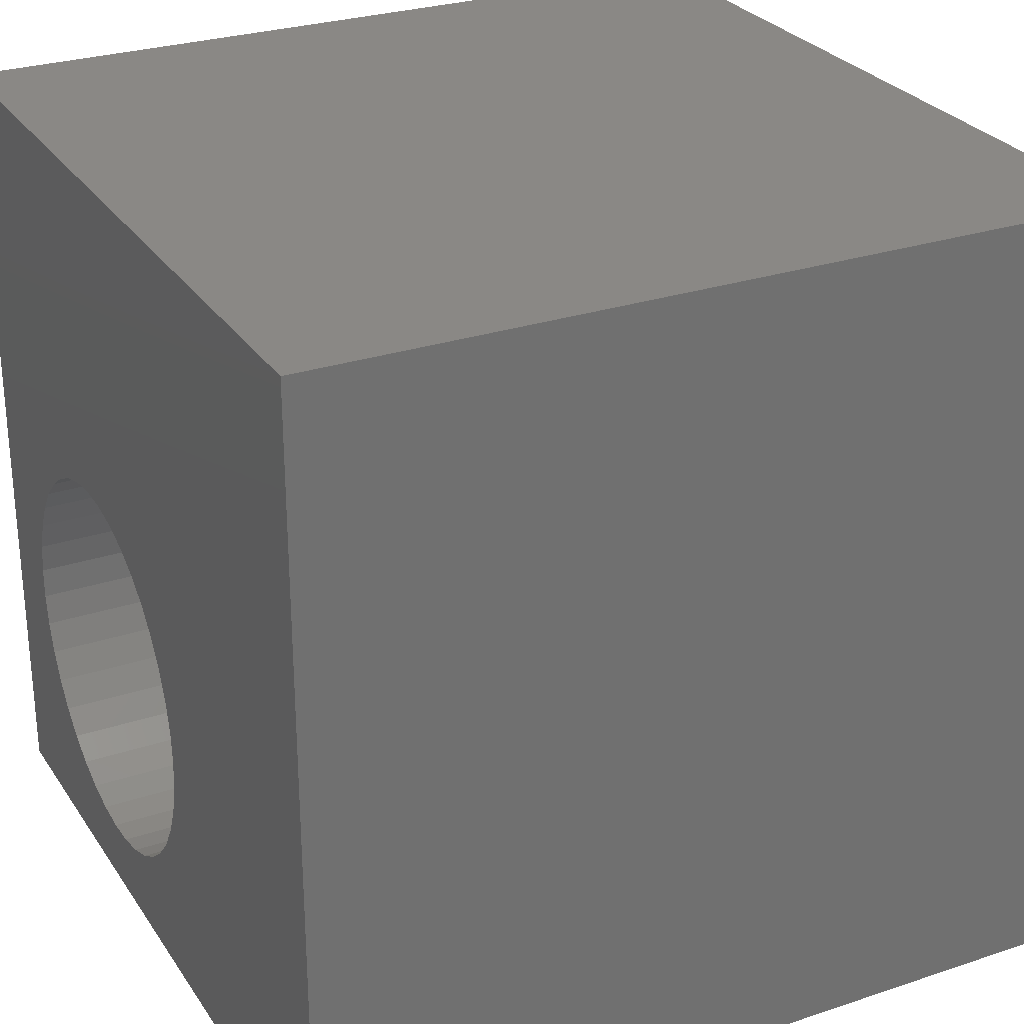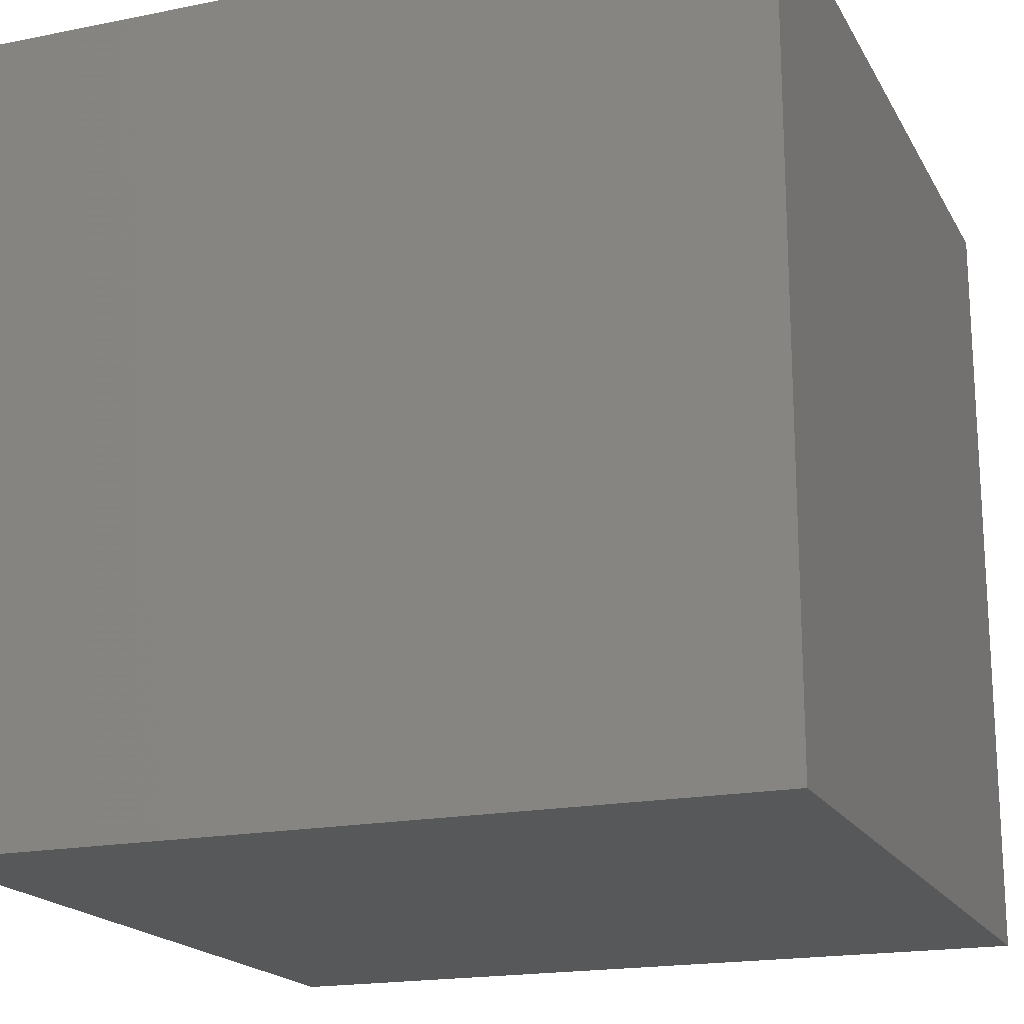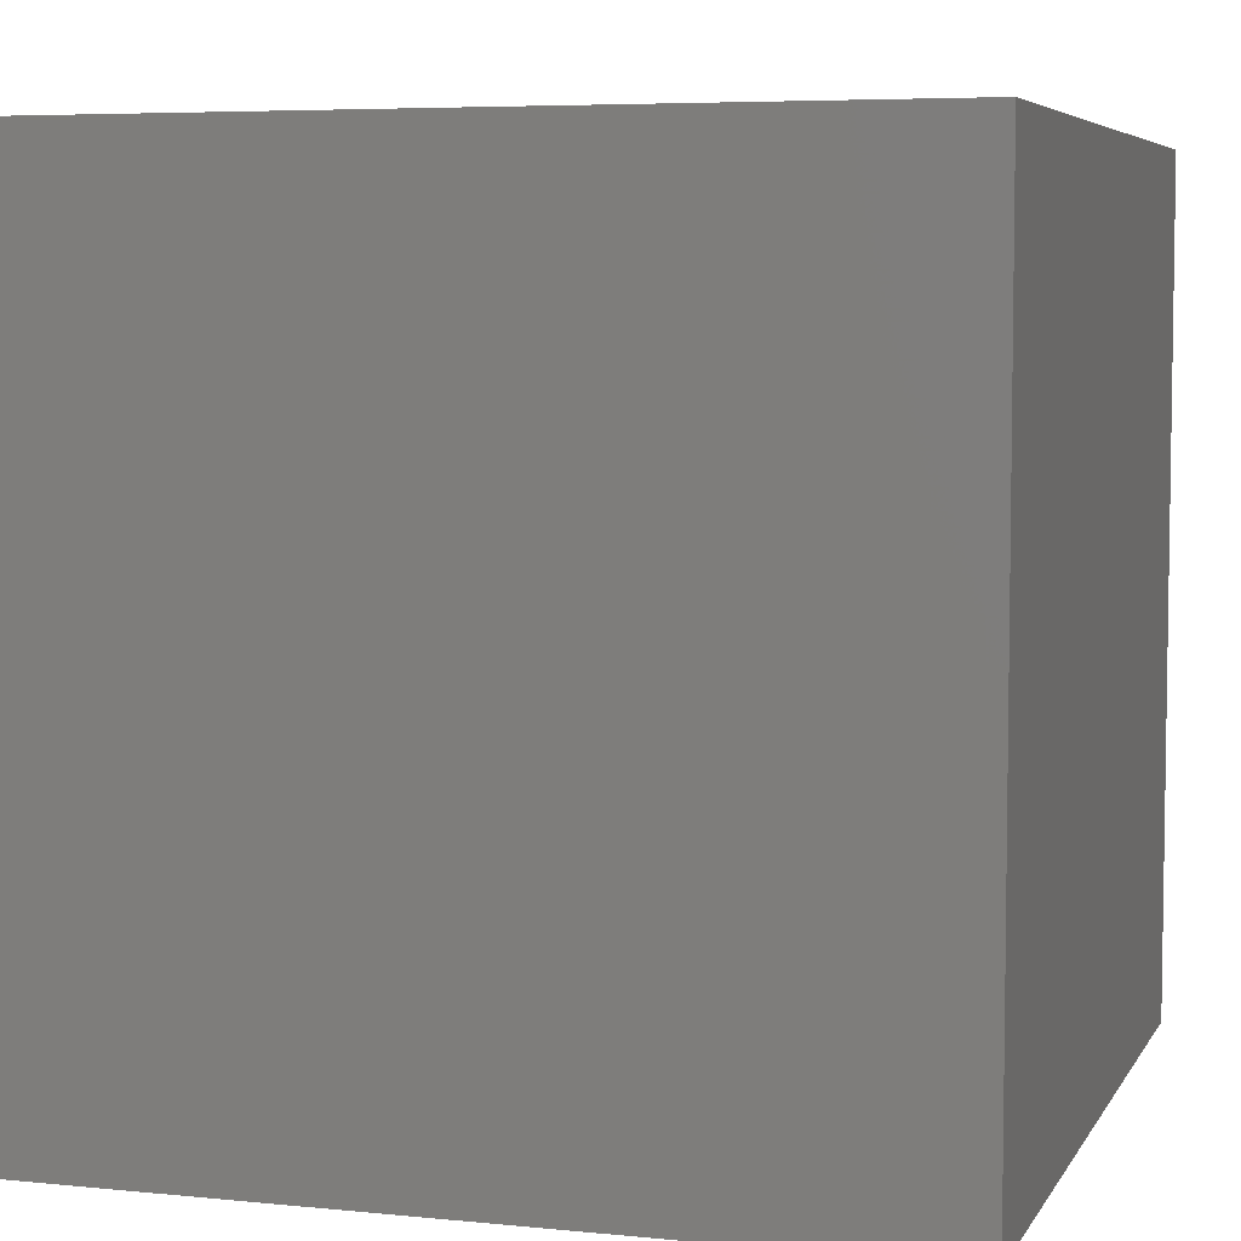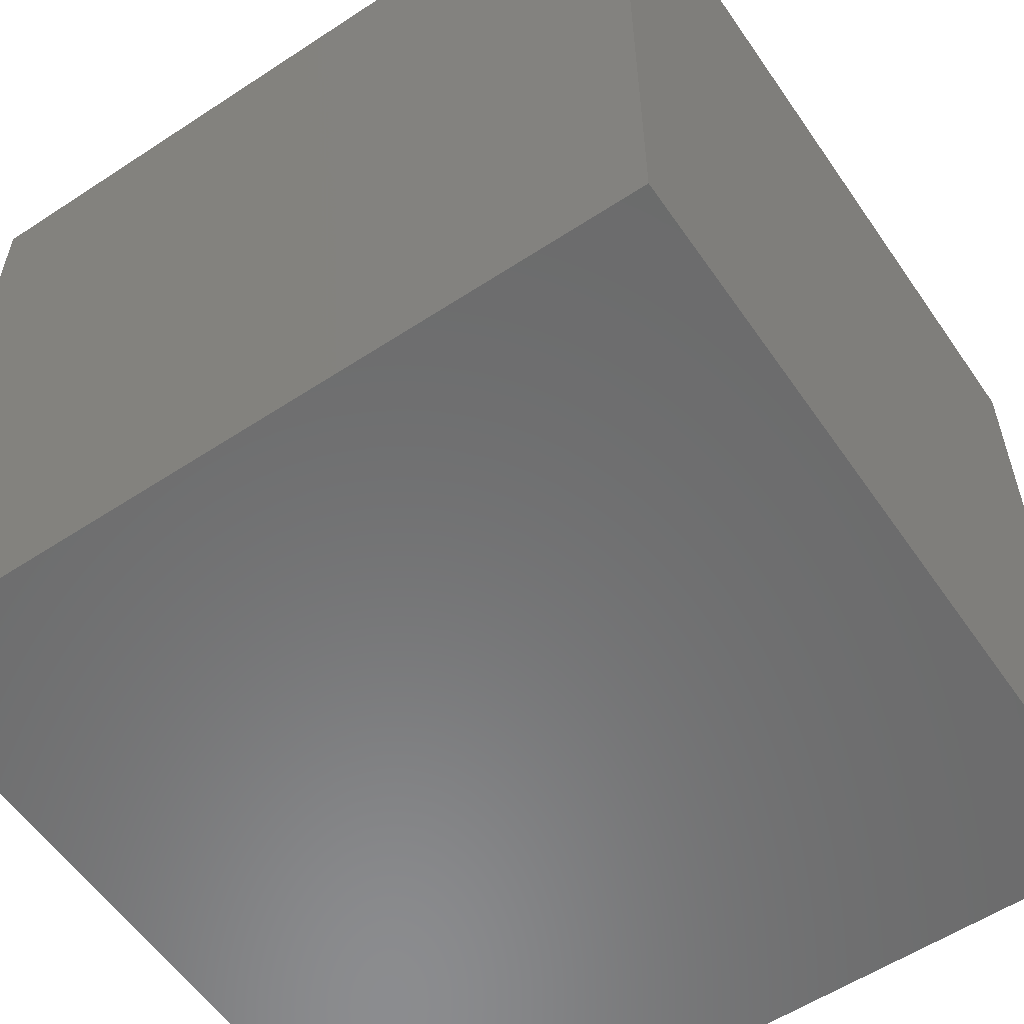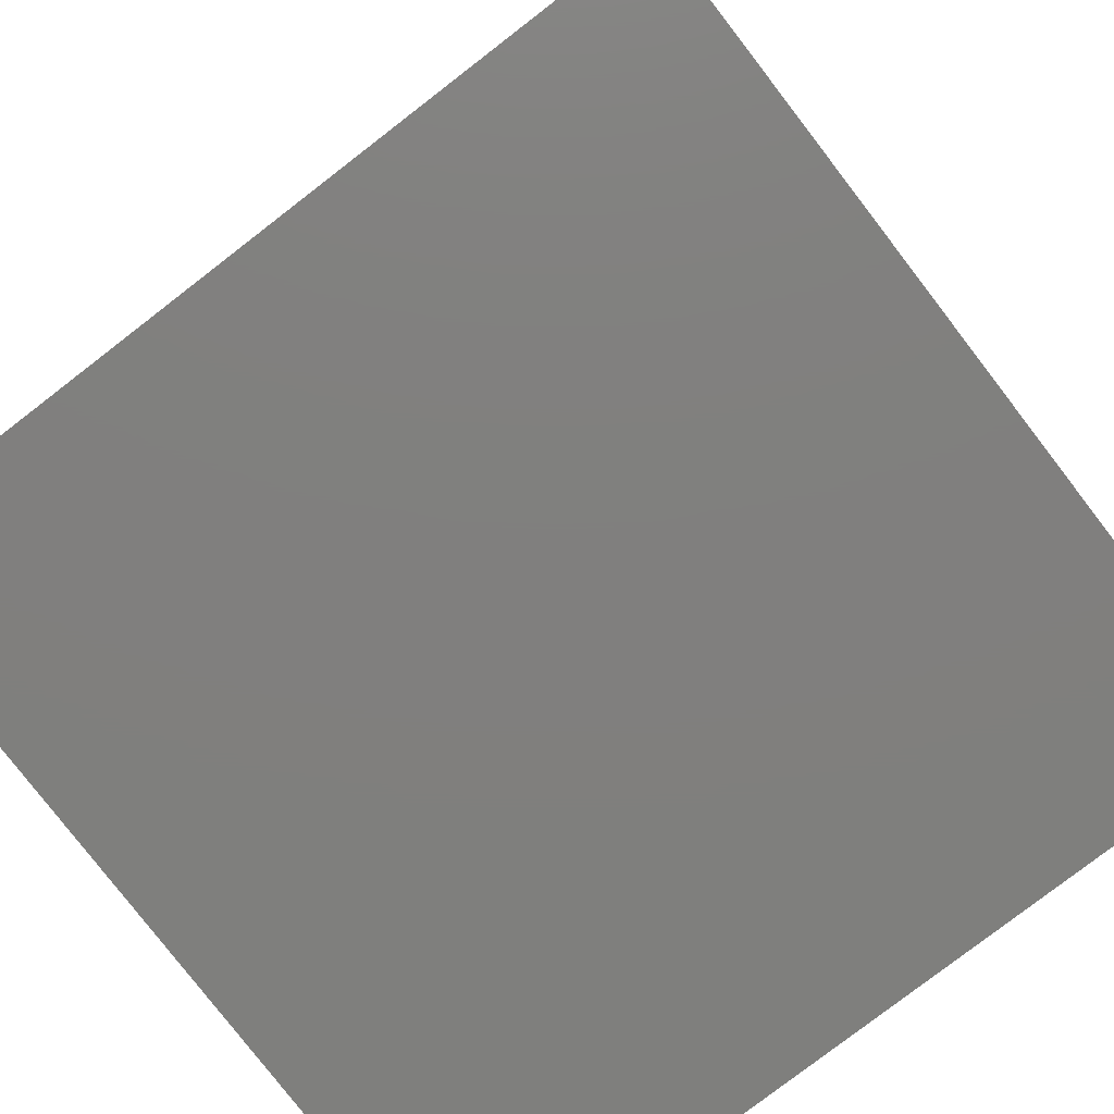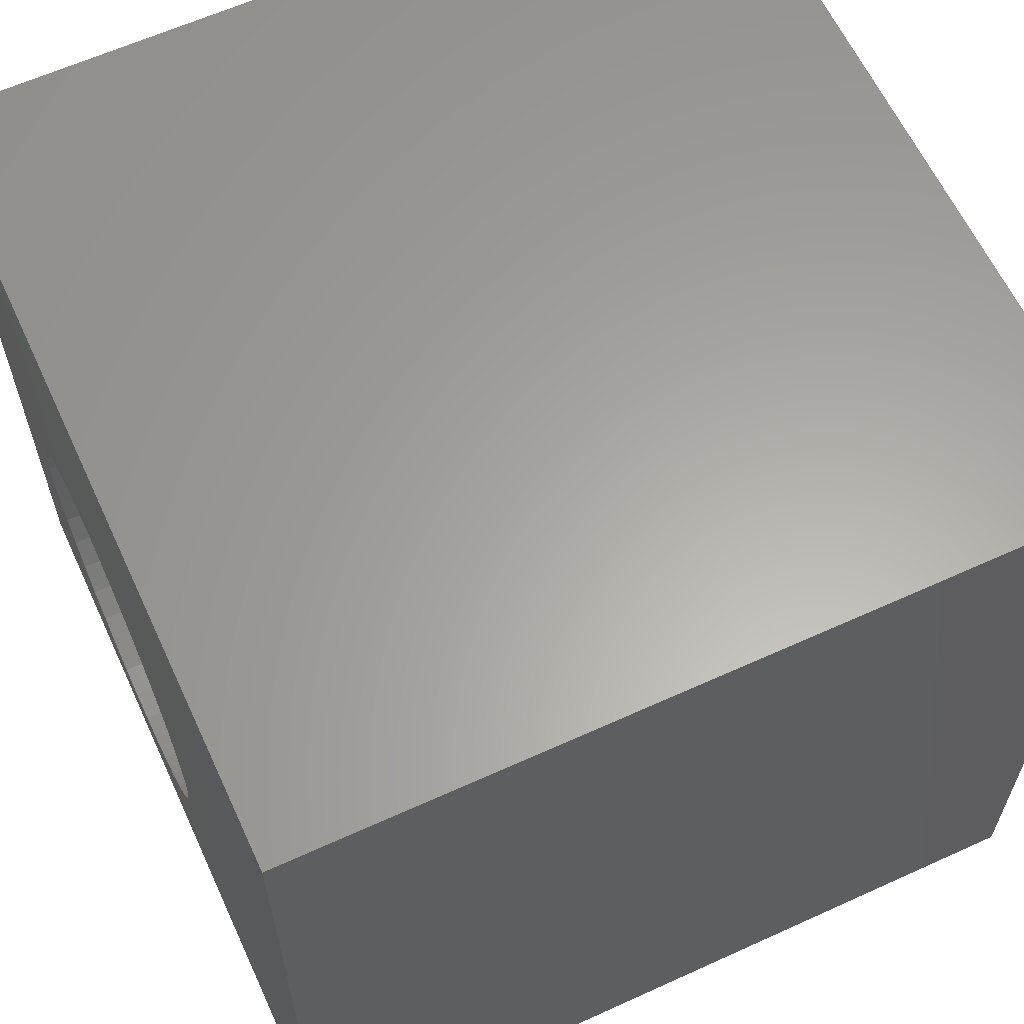
<metadata>
{"format":"stl","ext":"stl","renderer":"f3d","projection":"perspective","resolution":1024,"background":"white","views":[{"elev":27.8,"azim":63.1,"up":"+Y"},{"elev":-18.6,"azim":-158.9,"up":"+Y"},{"elev":5.7,"azim":-162.7,"up":"+Y"},{"elev":-57.4,"azim":-55.7,"up":"+Z"},{"elev":-79.5,"azim":-142.4,"up":"+Z"},{"elev":62.1,"azim":65.2,"up":"+Y"}]}
</metadata>
<code>
# stl→obj: 86 verts, 168 faces
v 0 10 10
v 0 10 0
v 0 0 10
v 0 0 0
v 5.474 1.802 10
v 5.213 1.507 10
v 10 0 10
v 5.933 2.88 10
v 5.839 2.498 10
v 5.685 2.135 10
v 3.418 0.8267 10
v 3.027 0.8742 10
v 2.649 0.9838 10
v 3.812 0.8426 10
v 4.198 0.9214 10
v 2.293 1.153 10
v 1.968 1.377 10
v 1.684 1.649 10
v 4.908 1.258 10
v 4.566 1.061 10
v 1.448 1.964 10
v 1.265 2.313 10
v 1.14 2.687 10
v 1.684 4.896 10
v 1.448 4.581 10
v 1.265 4.232 10
v 1.968 5.169 10
v 2.293 5.393 10
v 2.649 5.562 10
v 1.077 3.076 10
v 1.077 3.47 10
v 1.14 3.859 10
v 3.027 5.672 10
v 3.418 5.719 10
v 10 10 10
v 3.812 5.703 10
v 4.198 5.624 10
v 4.566 5.485 10
v 4.908 5.288 10
v 5.685 4.411 10
v 5.839 4.048 10
v 5.933 3.666 10
v 5.965 3.273 10
v 5.213 5.038 10
v 5.474 4.744 10
v 10 10 0
v 10 0 0
v 5.933 2.88 5.236
v 5.965 3.273 5.236
v 5.933 3.666 5.236
v 5.839 4.048 5.236
v 5.685 4.411 5.236
v 5.474 4.744 5.236
v 5.213 5.038 5.236
v 4.908 5.288 5.236
v 4.566 5.485 5.236
v 4.198 5.624 5.236
v 3.812 5.703 5.236
v 3.418 5.719 5.236
v 3.027 5.672 5.236
v 2.649 5.562 5.236
v 2.293 5.393 5.236
v 1.968 5.169 5.236
v 1.684 4.896 5.236
v 1.448 4.581 5.236
v 1.265 4.232 5.236
v 1.14 3.859 5.236
v 1.077 3.47 5.236
v 1.077 3.076 5.236
v 1.14 2.687 5.236
v 1.265 2.313 5.236
v 1.448 1.964 5.236
v 1.684 1.649 5.236
v 1.968 1.377 5.236
v 2.293 1.153 5.236
v 2.649 0.9838 5.236
v 3.027 0.8742 5.236
v 3.418 0.8267 5.236
v 3.812 0.8426 5.236
v 4.198 0.9214 5.236
v 4.566 1.061 5.236
v 4.908 1.258 5.236
v 5.213 1.507 5.236
v 5.474 1.802 5.236
v 5.685 2.135 5.236
v 5.839 2.498 5.236
f 1 2 3
f 3 2 4
f 5 6 7
f 8 9 7
f 7 9 10
f 7 10 5
f 11 12 3
f 3 12 13
f 11 3 14
f 14 3 7
f 14 7 15
f 13 16 3
f 3 16 17
f 3 17 18
f 6 19 7
f 7 19 20
f 7 20 15
f 18 21 3
f 3 21 22
f 3 22 23
f 24 1 25
f 25 1 26
f 24 27 1
f 1 27 28
f 1 28 29
f 23 30 3
f 3 30 31
f 3 31 1
f 1 31 32
f 1 32 26
f 29 33 1
f 1 33 34
f 1 34 35
f 35 34 36
f 36 37 35
f 35 37 38
f 35 38 39
f 40 41 35
f 35 41 42
f 35 42 7
f 7 42 43
f 7 43 8
f 39 44 35
f 35 44 45
f 35 45 40
f 46 35 47
f 47 35 7
f 2 46 4
f 4 46 47
f 35 46 1
f 1 46 2
f 47 7 4
f 4 7 3
f 48 43 49
f 49 43 42
f 49 42 50
f 50 42 41
f 50 41 51
f 51 41 40
f 51 40 52
f 52 40 45
f 52 45 53
f 53 45 44
f 53 44 54
f 54 44 39
f 54 39 55
f 55 39 38
f 55 38 56
f 56 38 37
f 56 37 57
f 57 37 36
f 57 36 58
f 58 36 34
f 58 34 59
f 59 34 33
f 59 33 60
f 60 33 29
f 60 29 61
f 61 29 28
f 61 28 62
f 62 28 27
f 62 27 63
f 63 27 24
f 63 24 64
f 64 24 25
f 64 25 65
f 65 25 26
f 65 26 66
f 66 26 32
f 66 32 67
f 67 32 31
f 67 31 68
f 68 31 30
f 68 30 69
f 69 30 23
f 69 23 70
f 70 23 22
f 70 22 71
f 71 22 21
f 71 21 72
f 72 21 18
f 72 18 73
f 73 18 17
f 73 17 74
f 74 17 16
f 74 16 75
f 75 16 13
f 75 13 76
f 76 13 12
f 76 12 77
f 77 12 11
f 77 11 78
f 78 11 14
f 78 14 79
f 79 14 15
f 79 15 80
f 80 15 20
f 80 20 81
f 81 20 19
f 81 19 82
f 82 19 6
f 82 6 83
f 83 6 5
f 83 5 84
f 84 5 10
f 84 10 85
f 85 10 9
f 85 9 86
f 86 9 8
f 86 8 48
f 48 8 43
f 61 81 60
f 60 81 59
f 50 51 58
f 61 62 81
f 81 62 63
f 81 63 64
f 77 78 69
f 69 78 79
f 59 81 58
f 58 81 82
f 58 82 83
f 64 65 81
f 81 65 66
f 81 66 67
f 72 73 71
f 71 73 70
f 73 74 70
f 70 74 75
f 70 75 69
f 69 75 76
f 69 76 77
f 83 84 58
f 58 84 85
f 58 85 86
f 86 48 58
f 58 48 49
f 58 49 50
f 79 80 69
f 69 80 81
f 69 81 68
f 68 81 67
f 51 52 58
f 58 52 53
f 58 53 54
f 54 55 58
f 58 55 56
f 58 56 57

</code>
